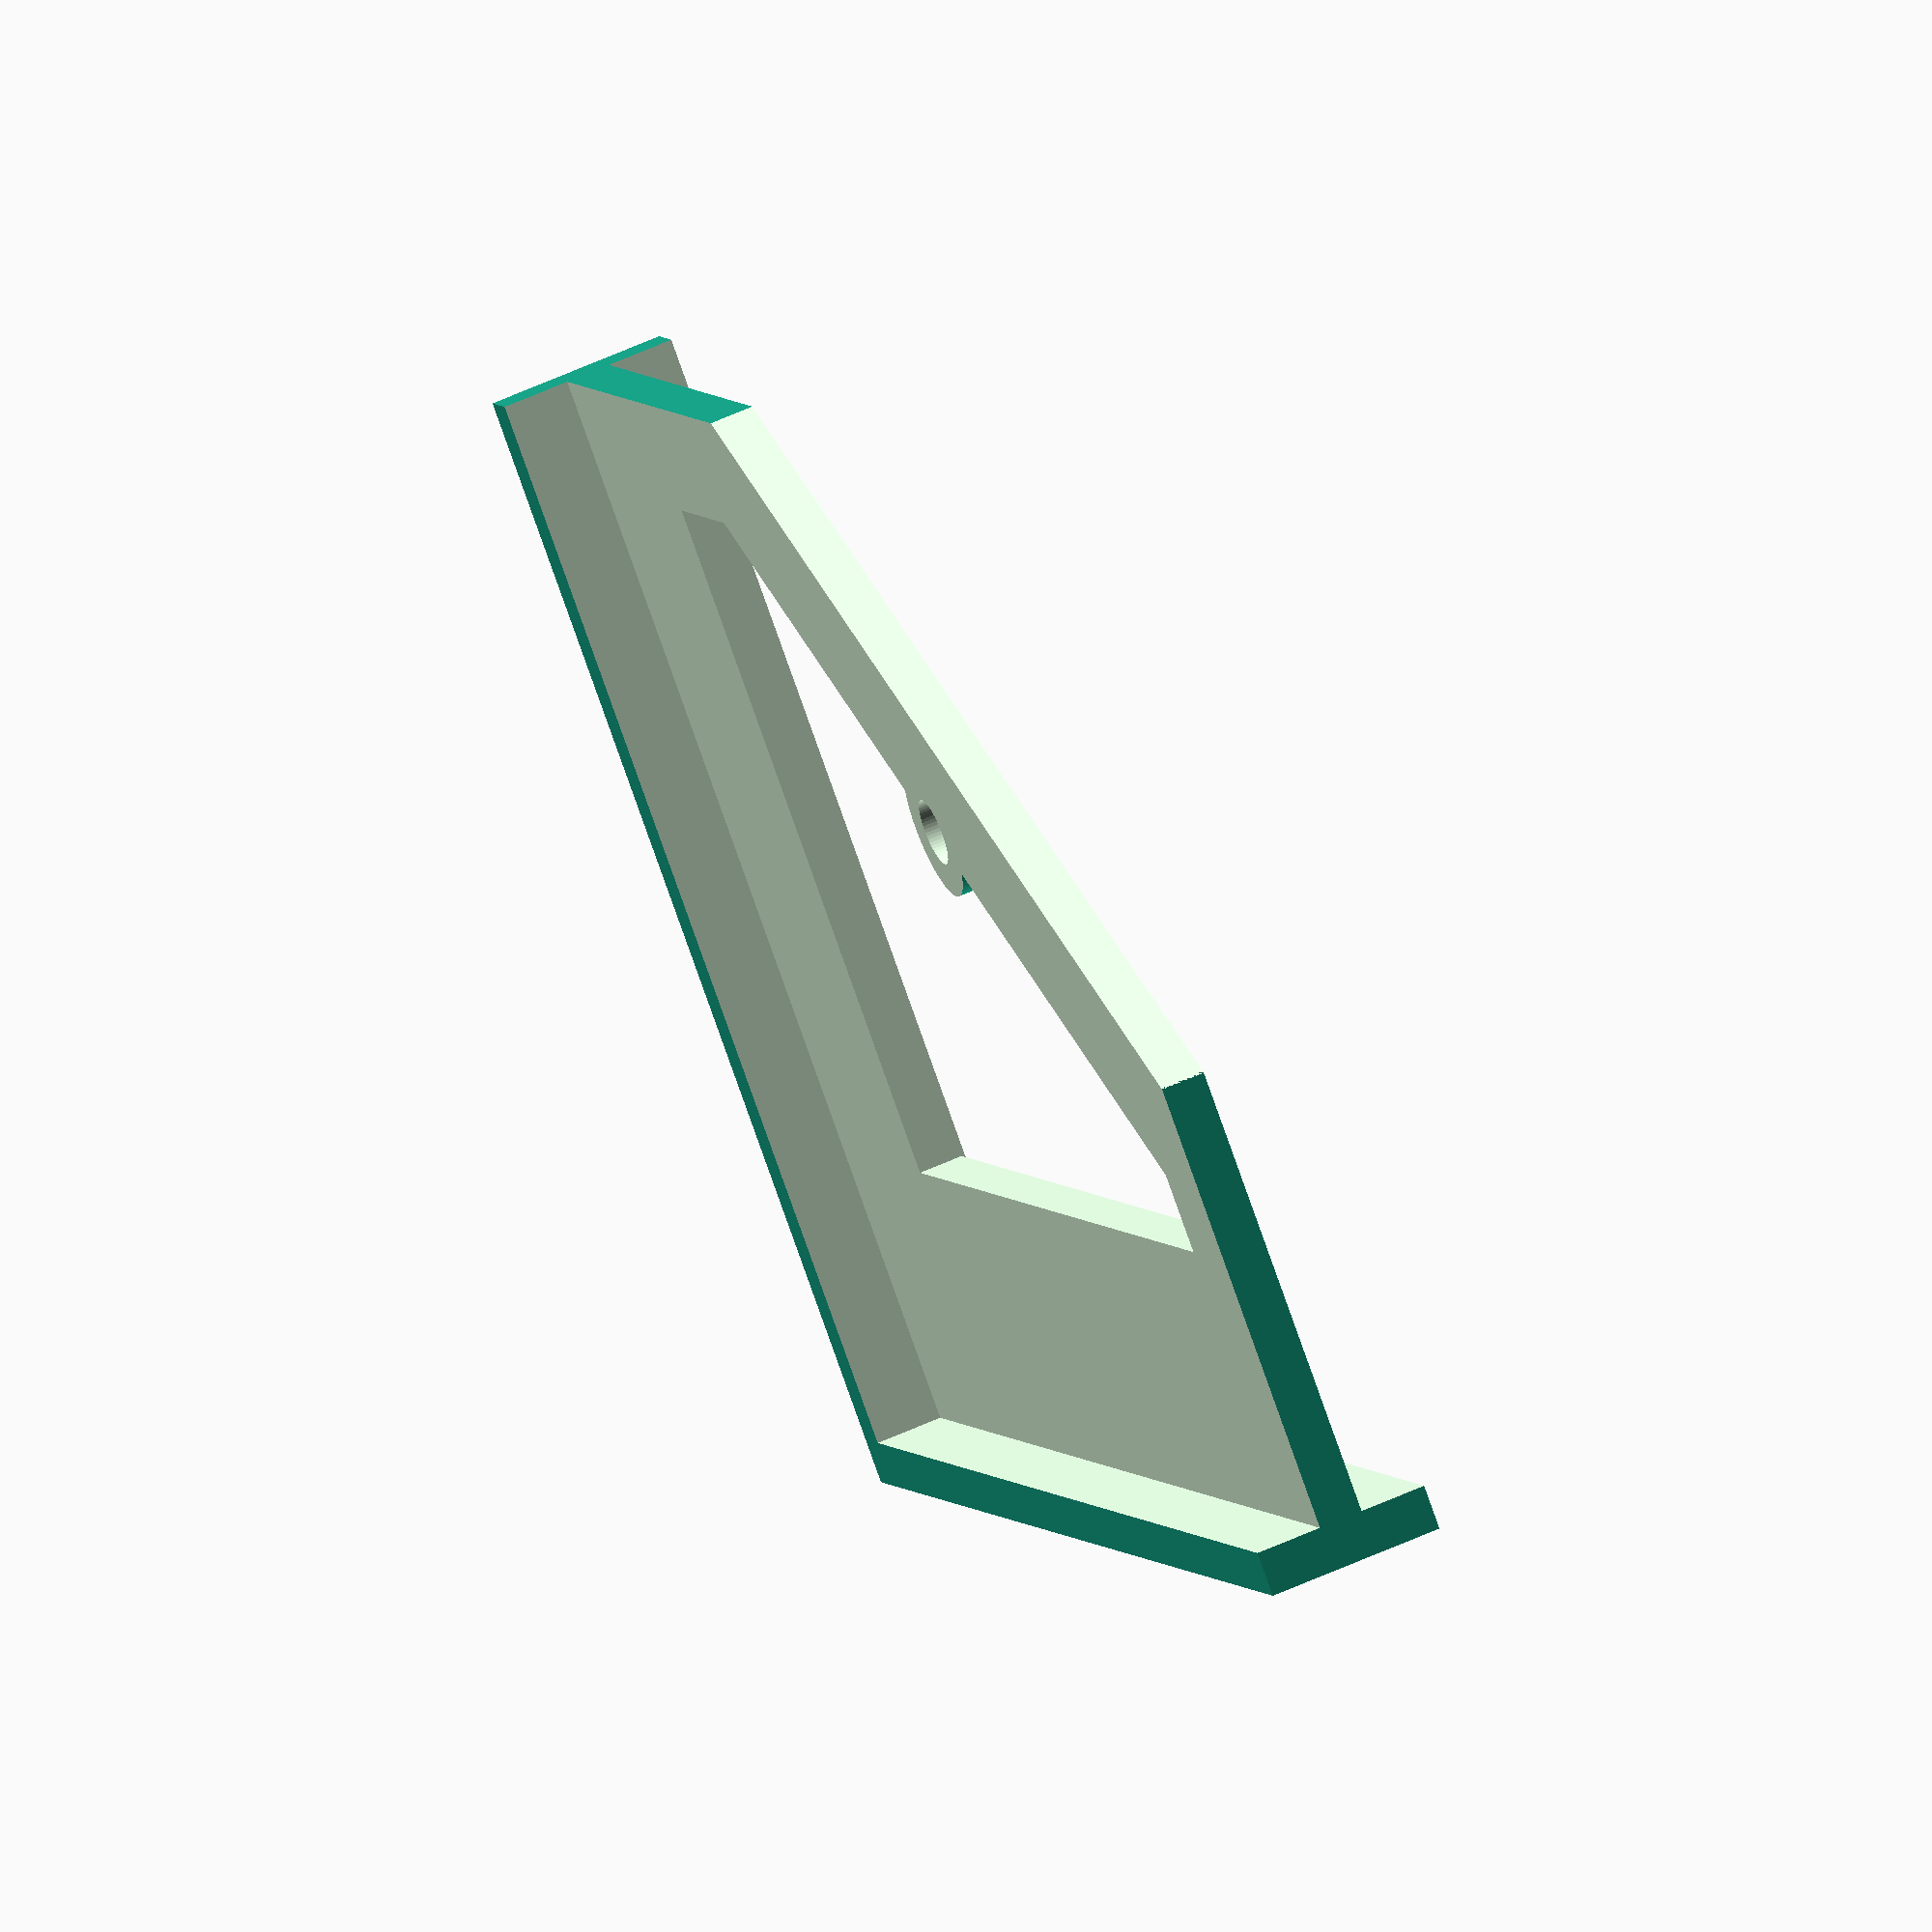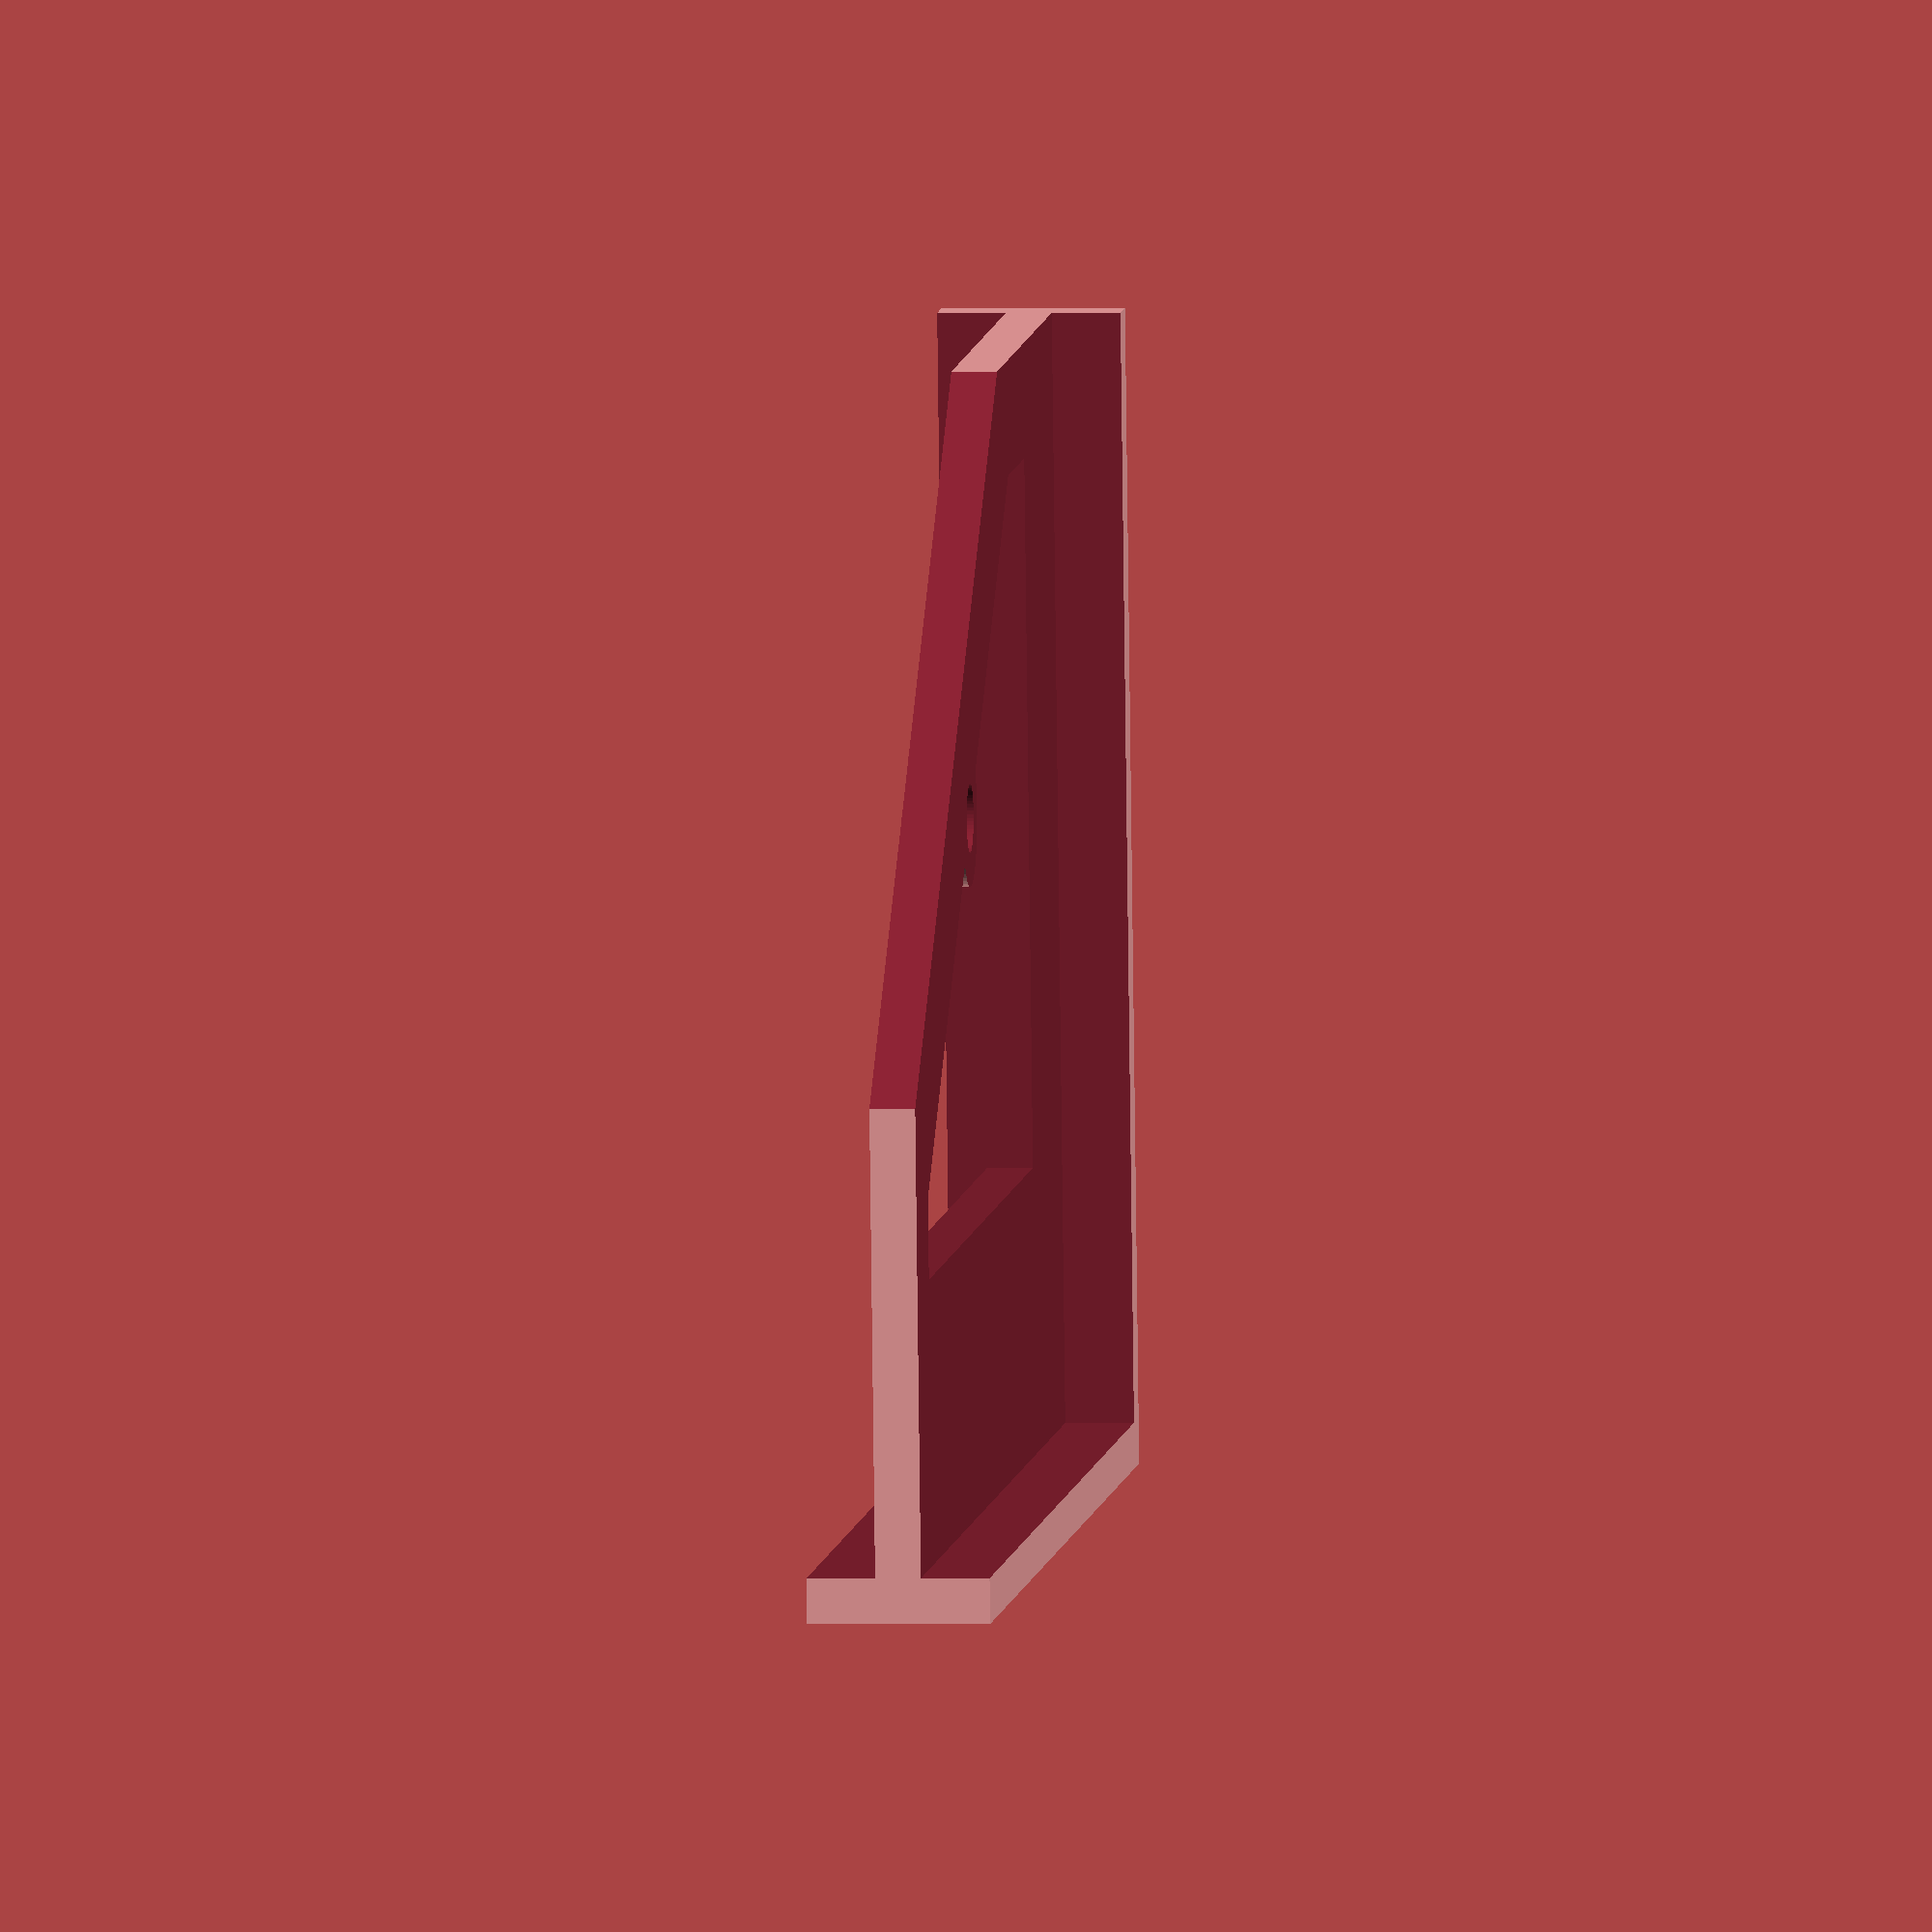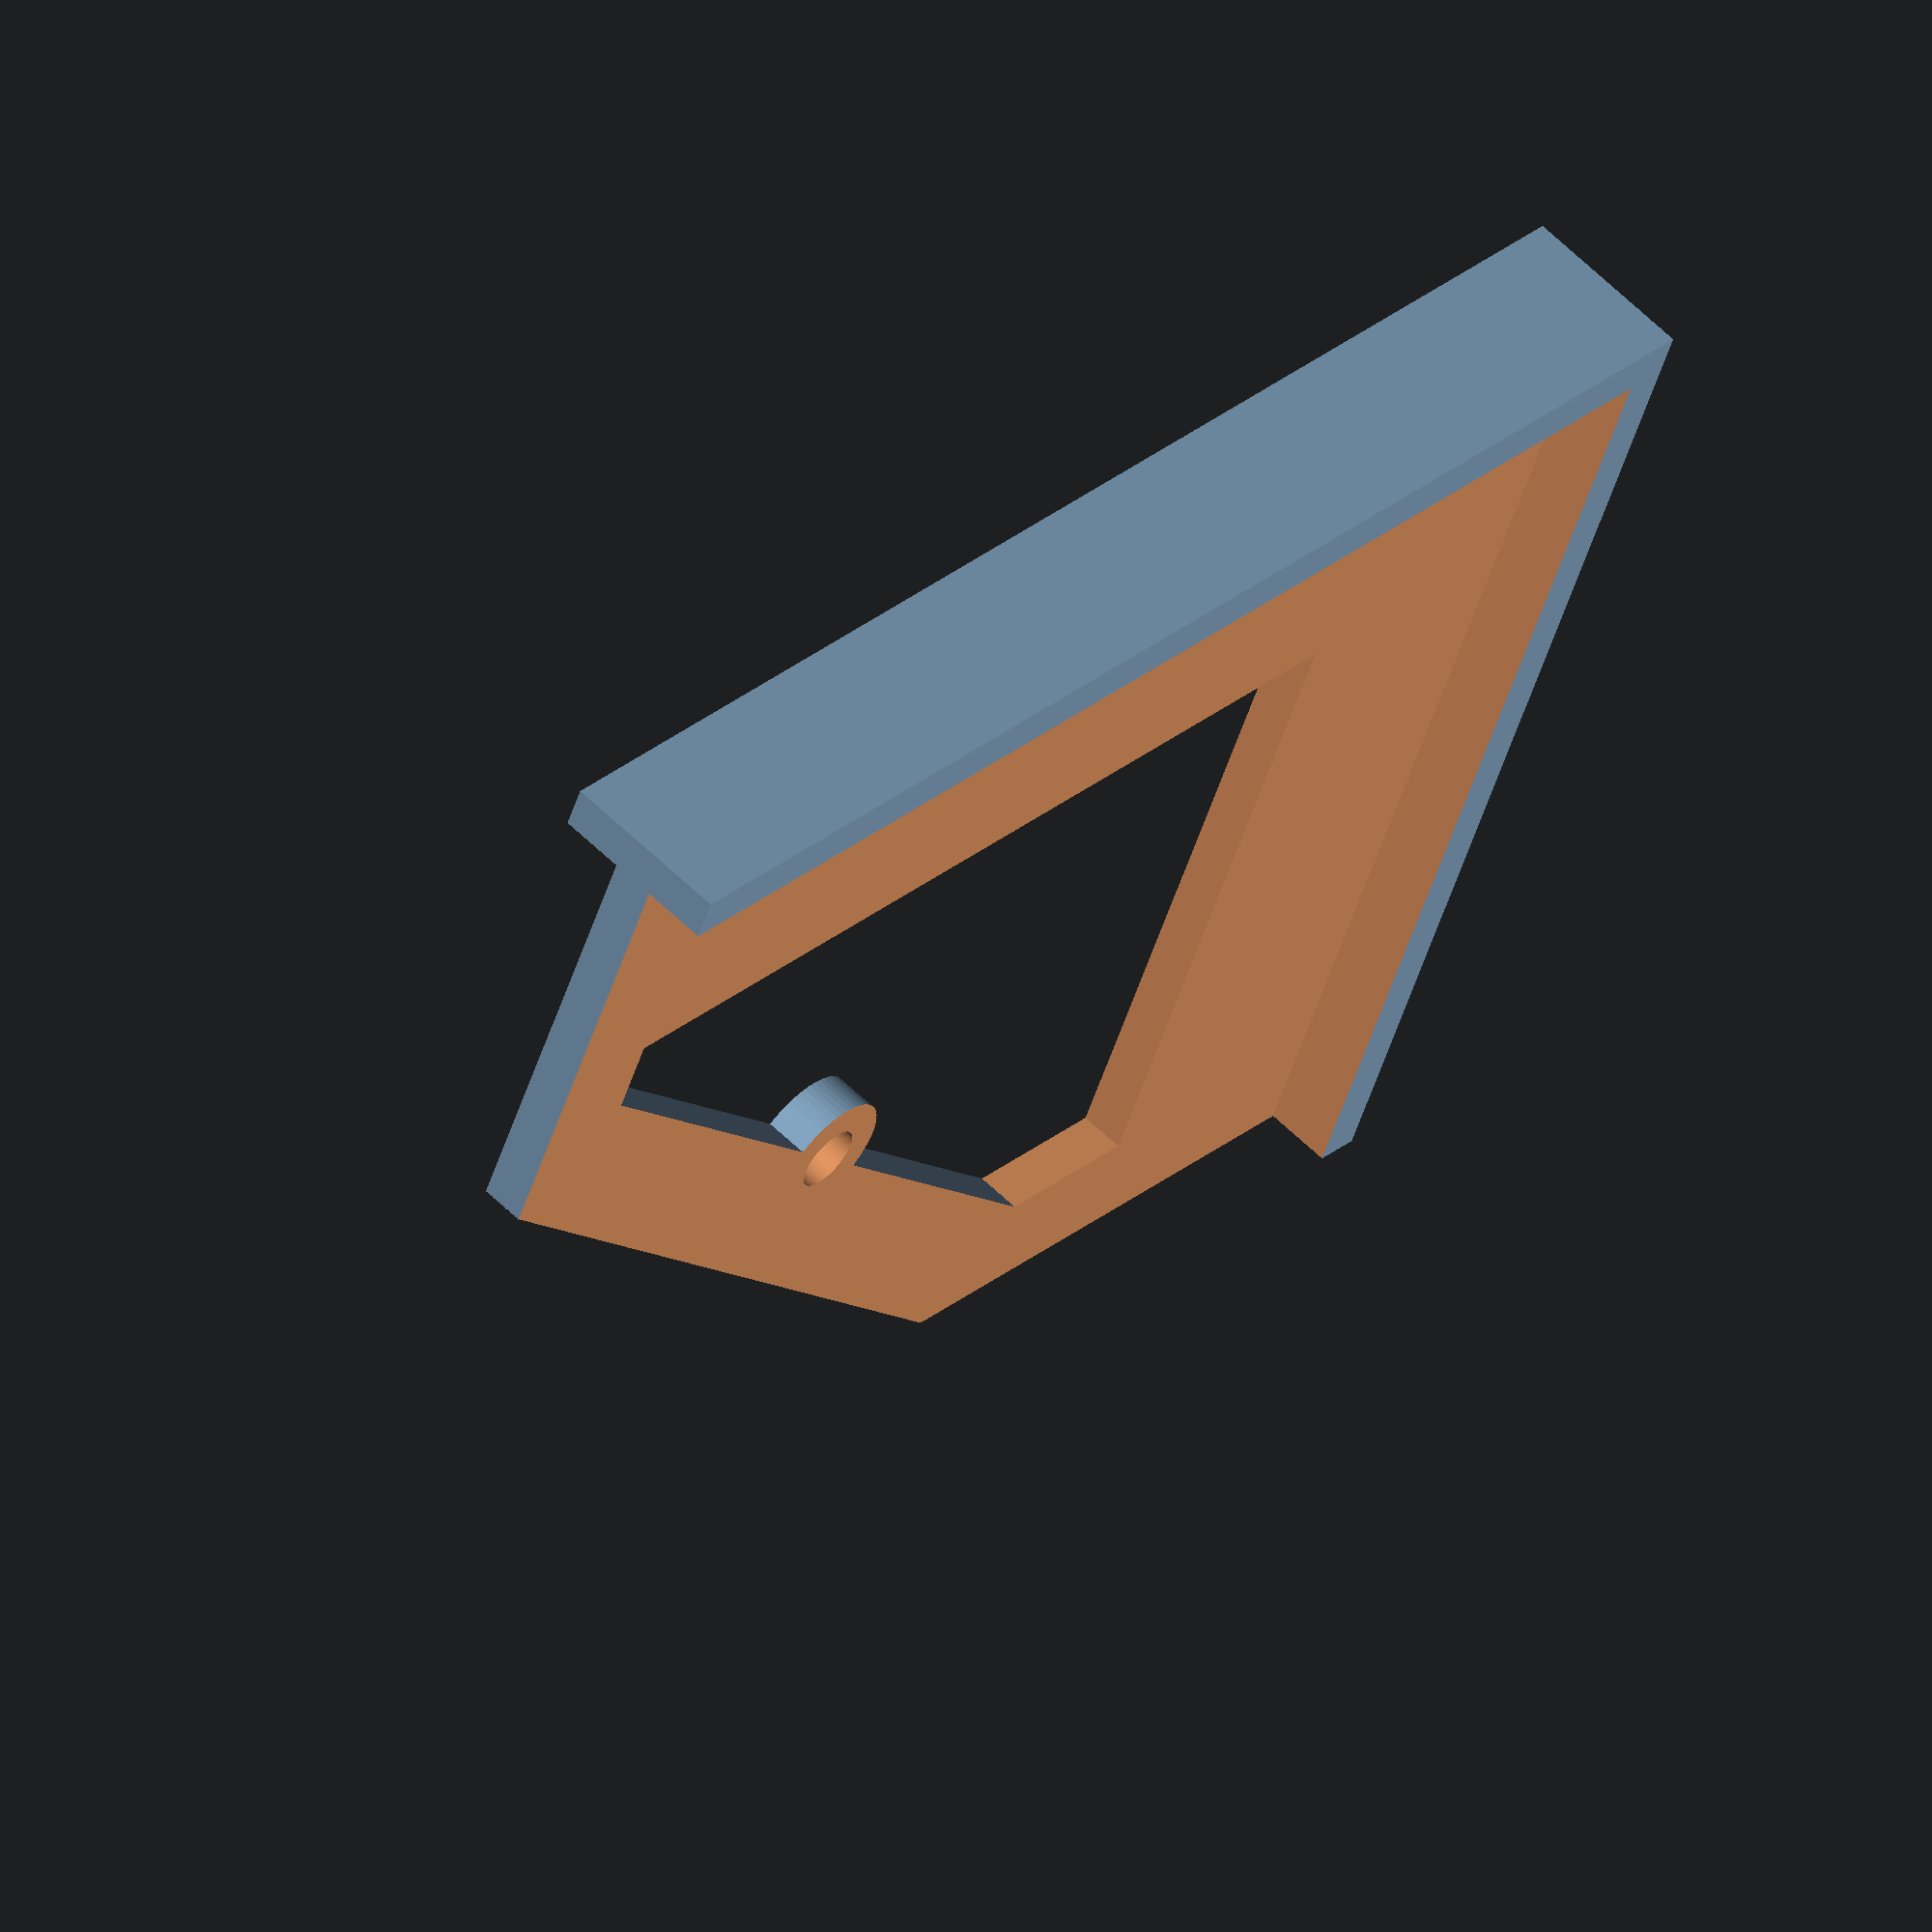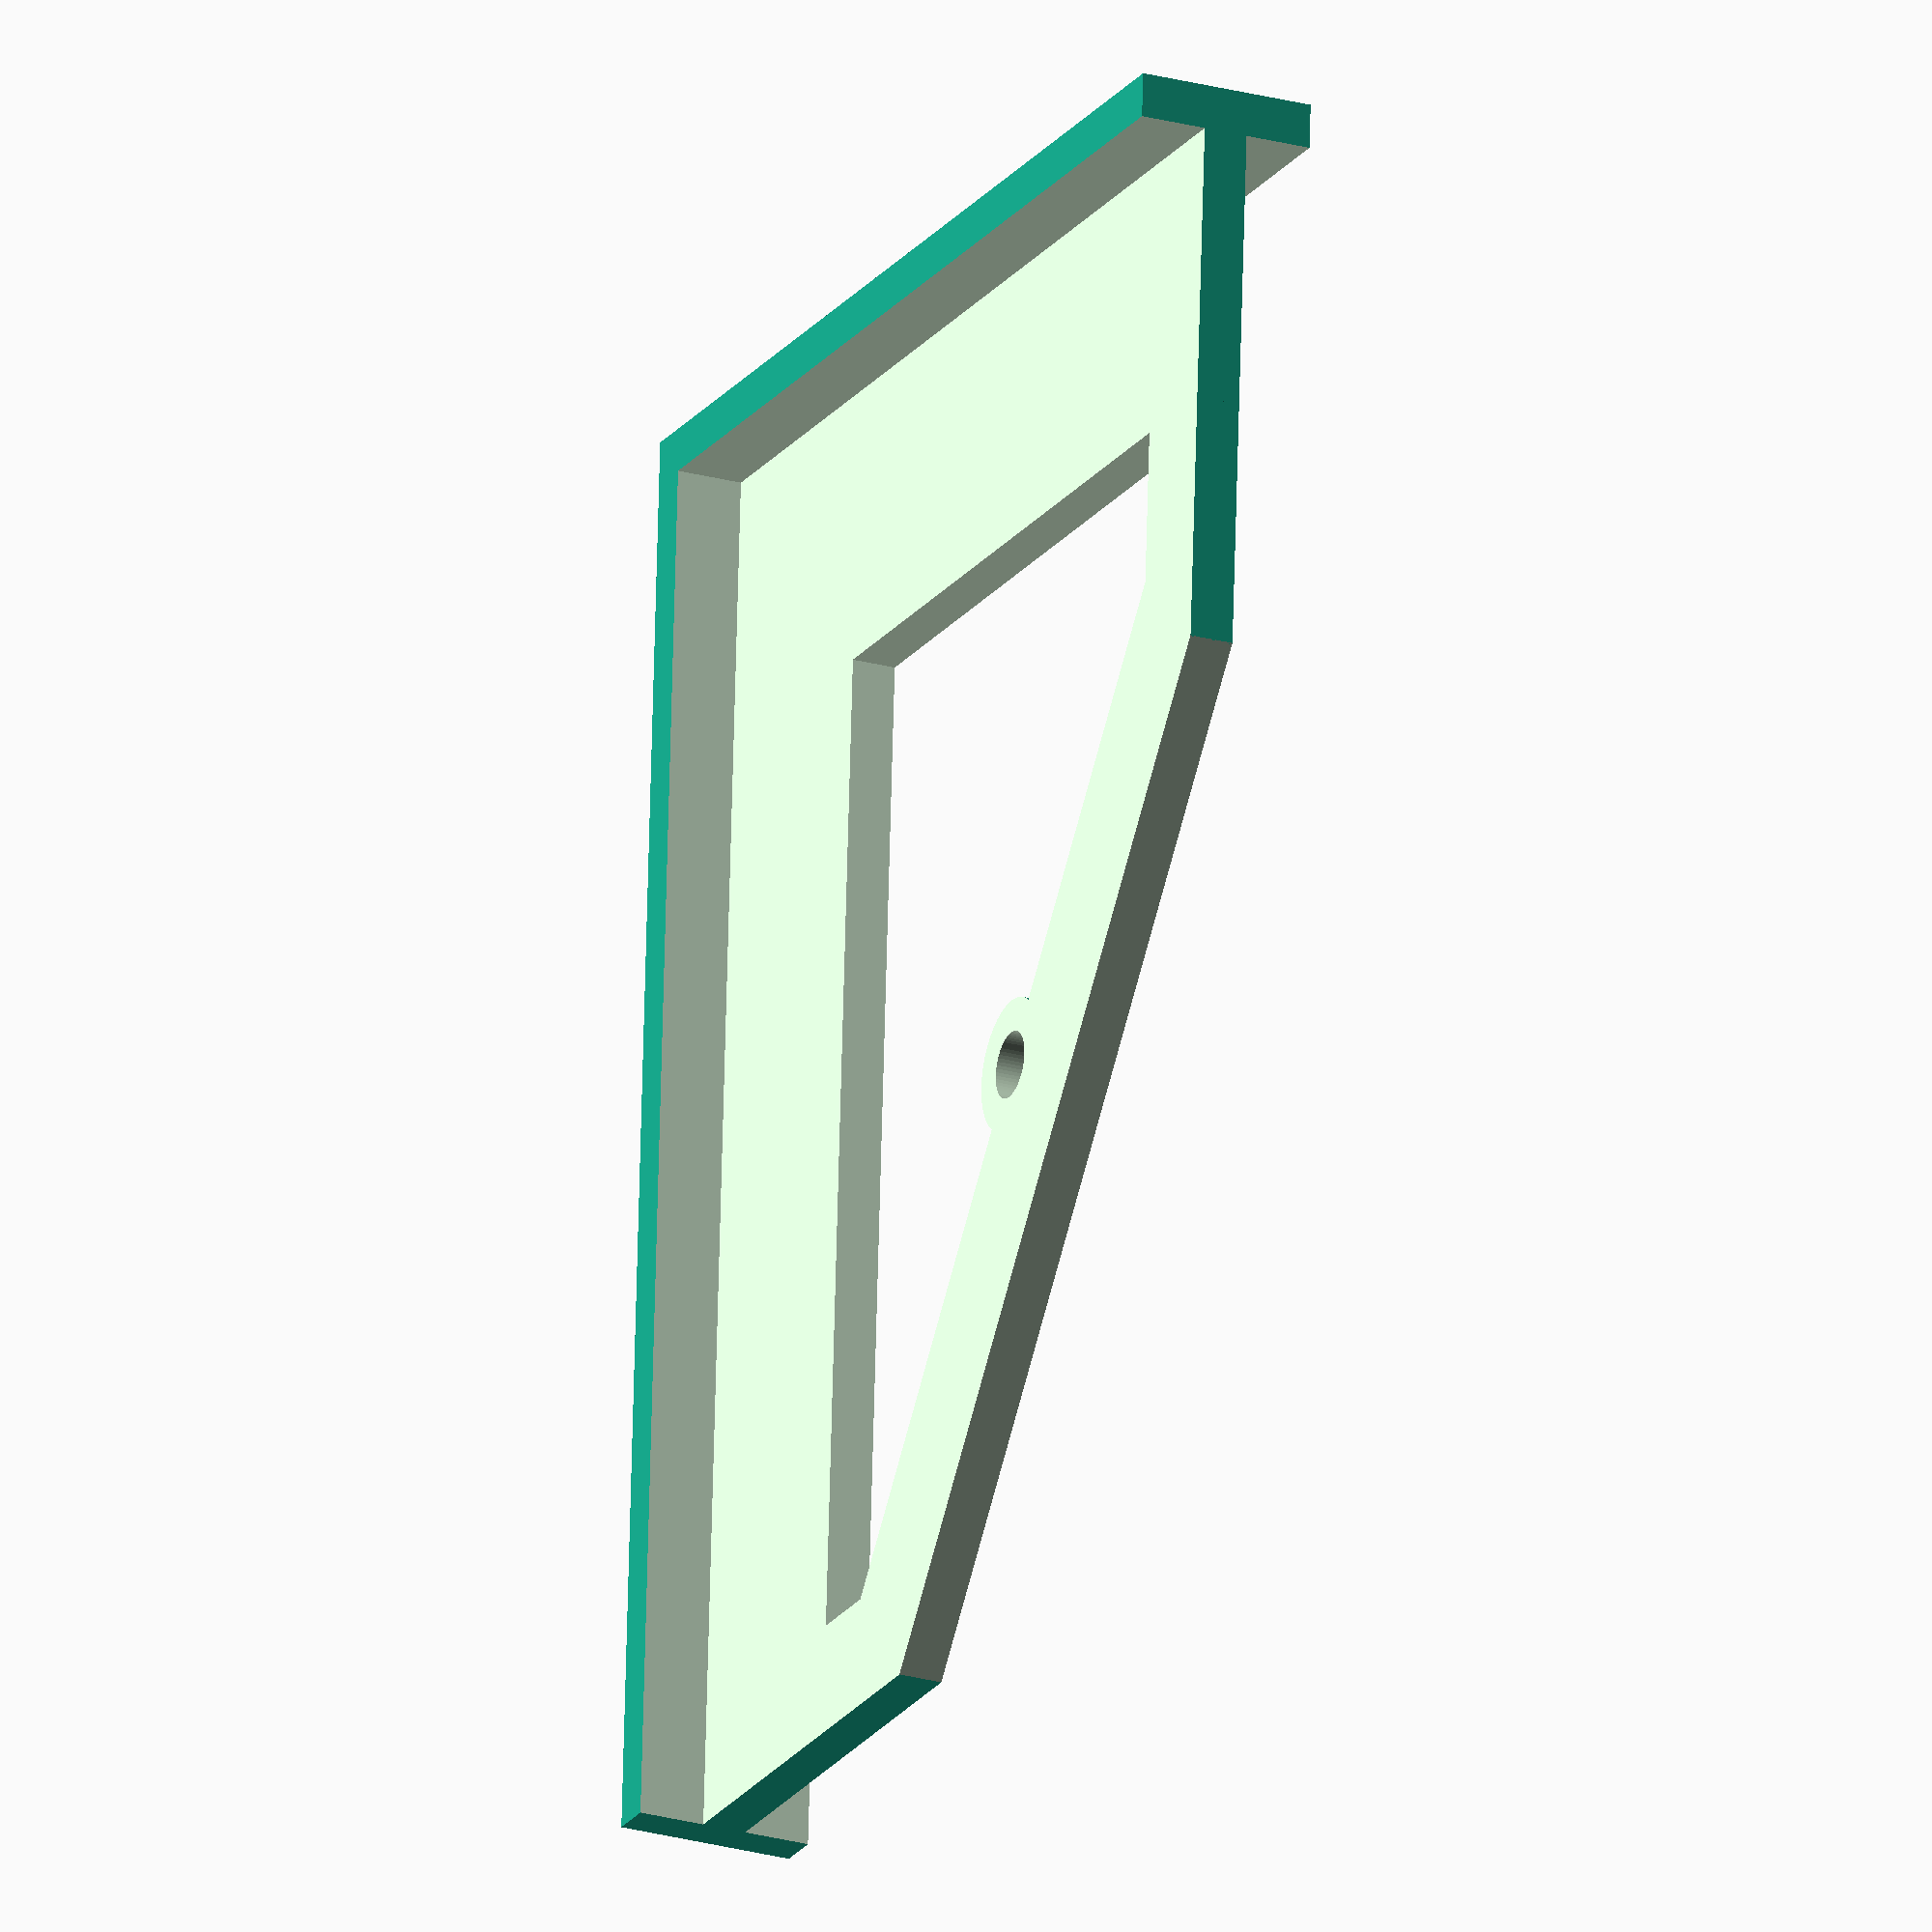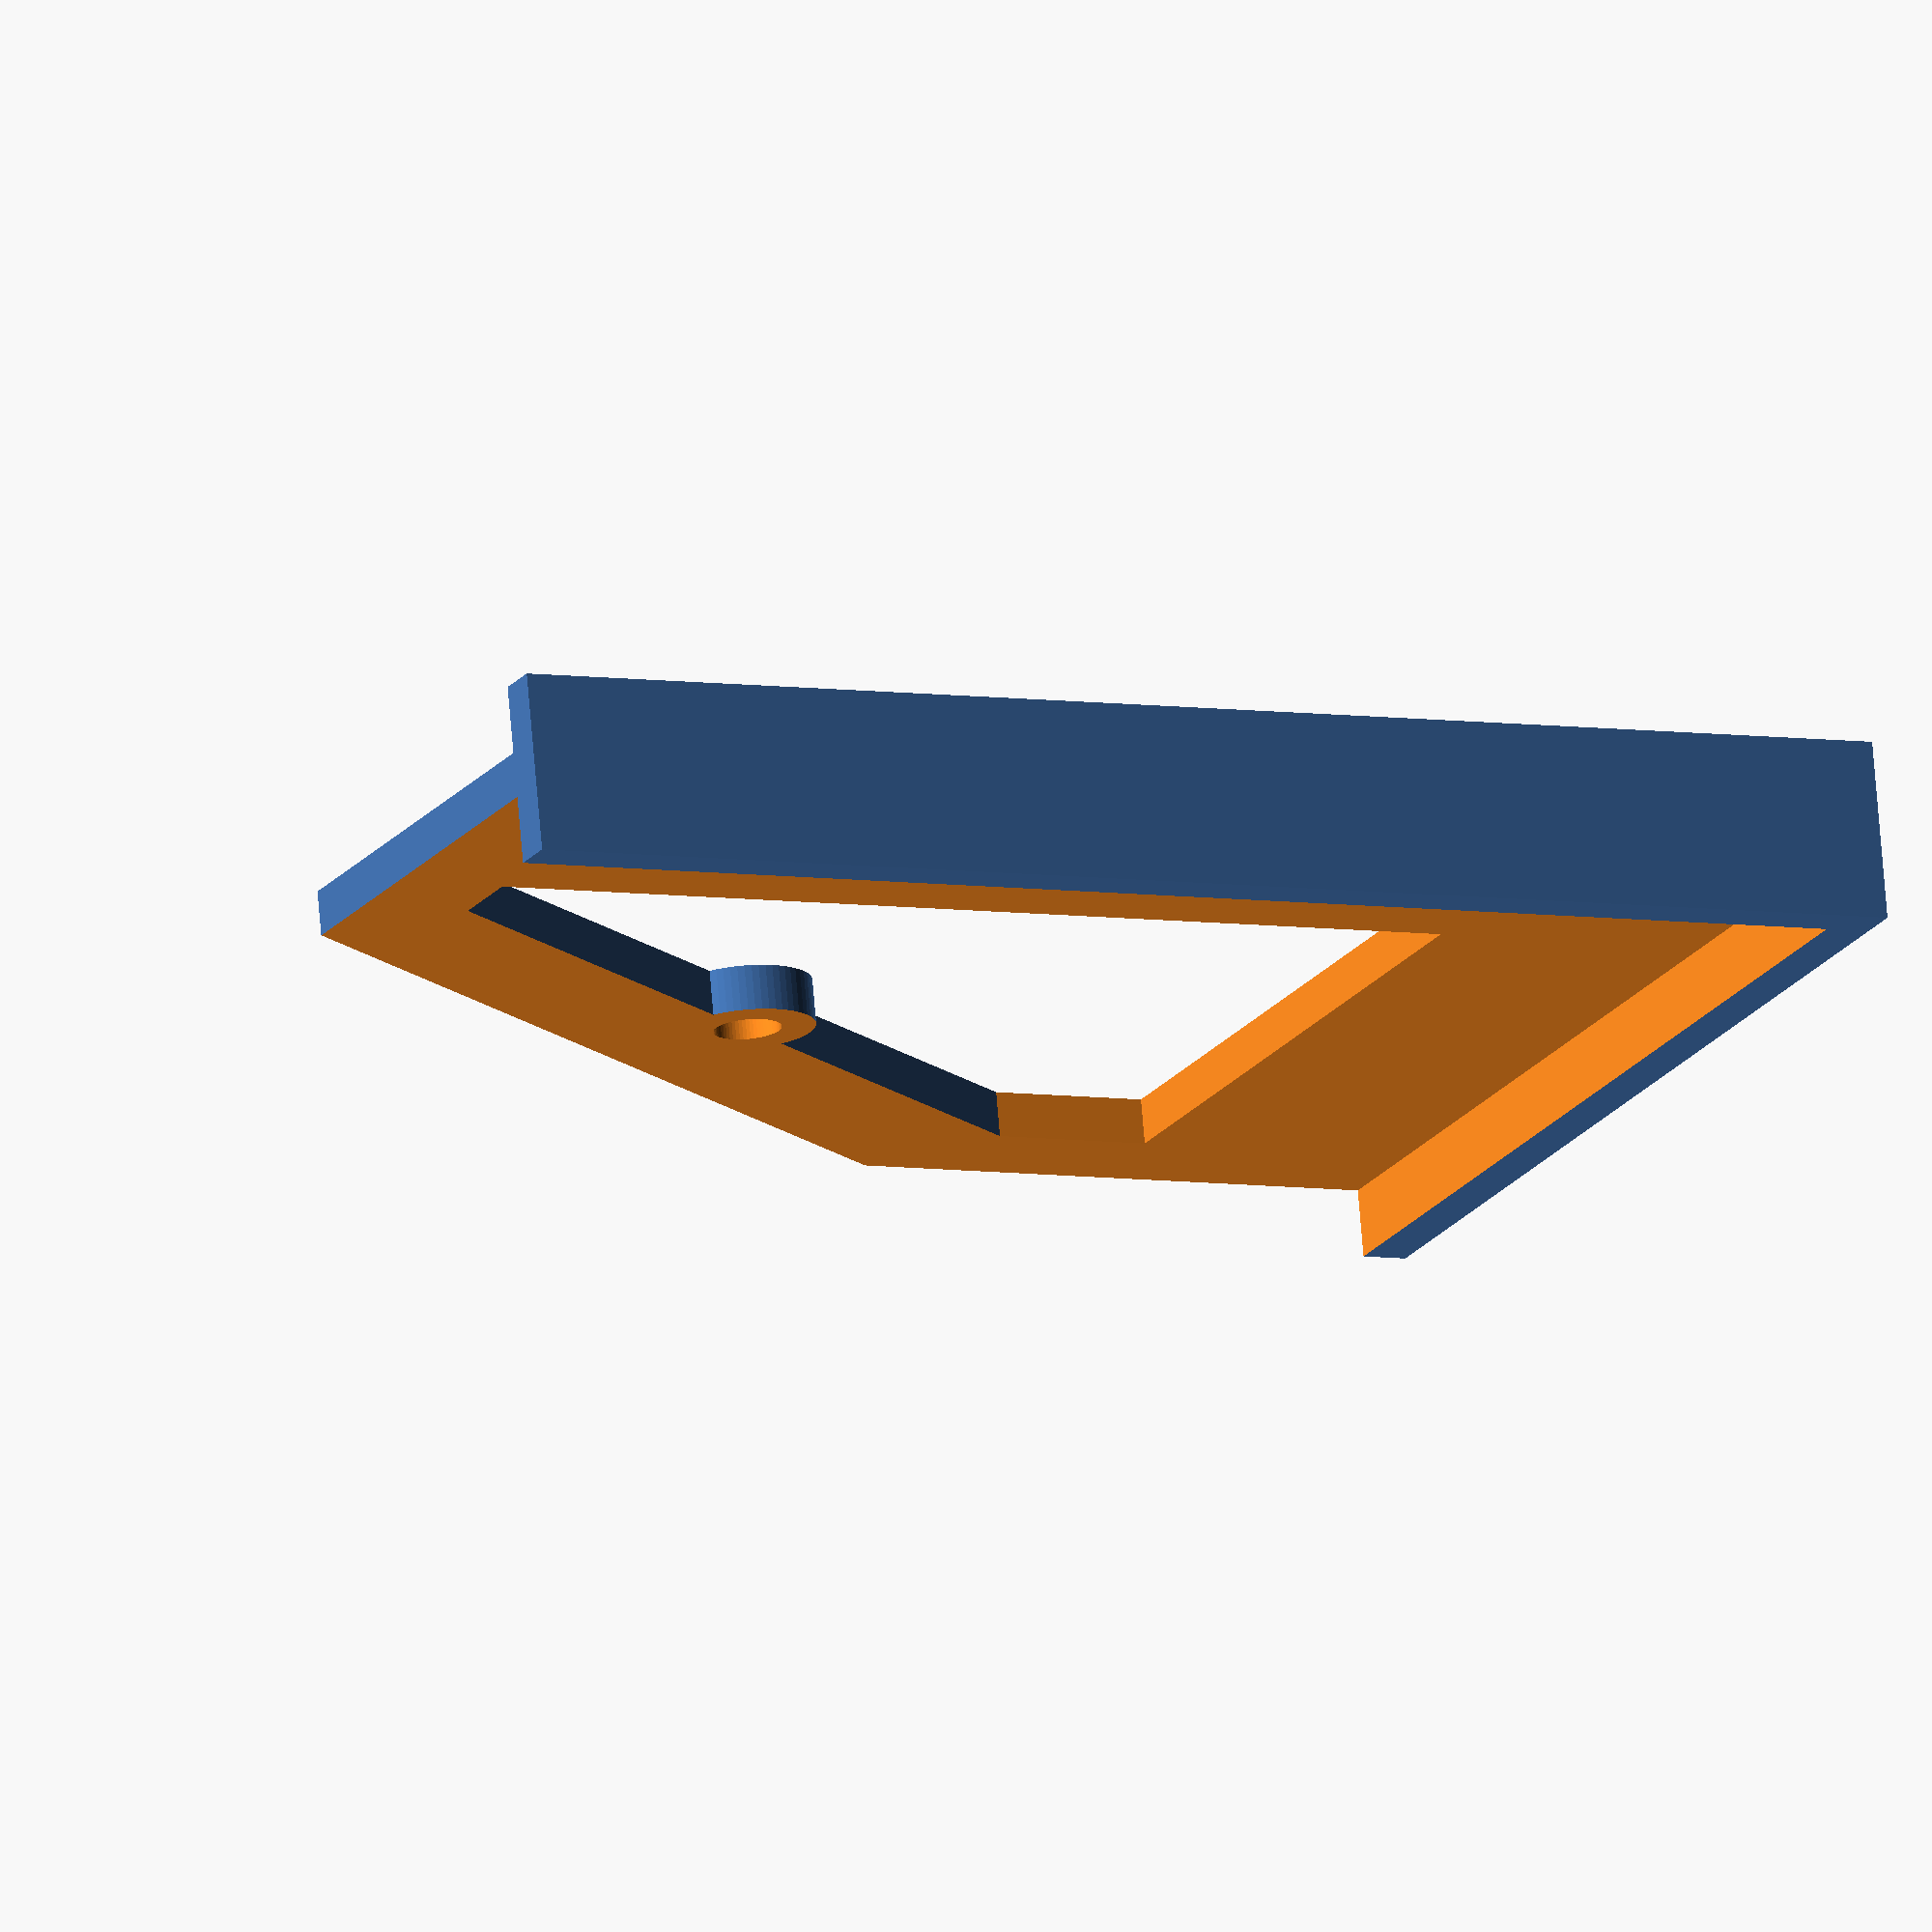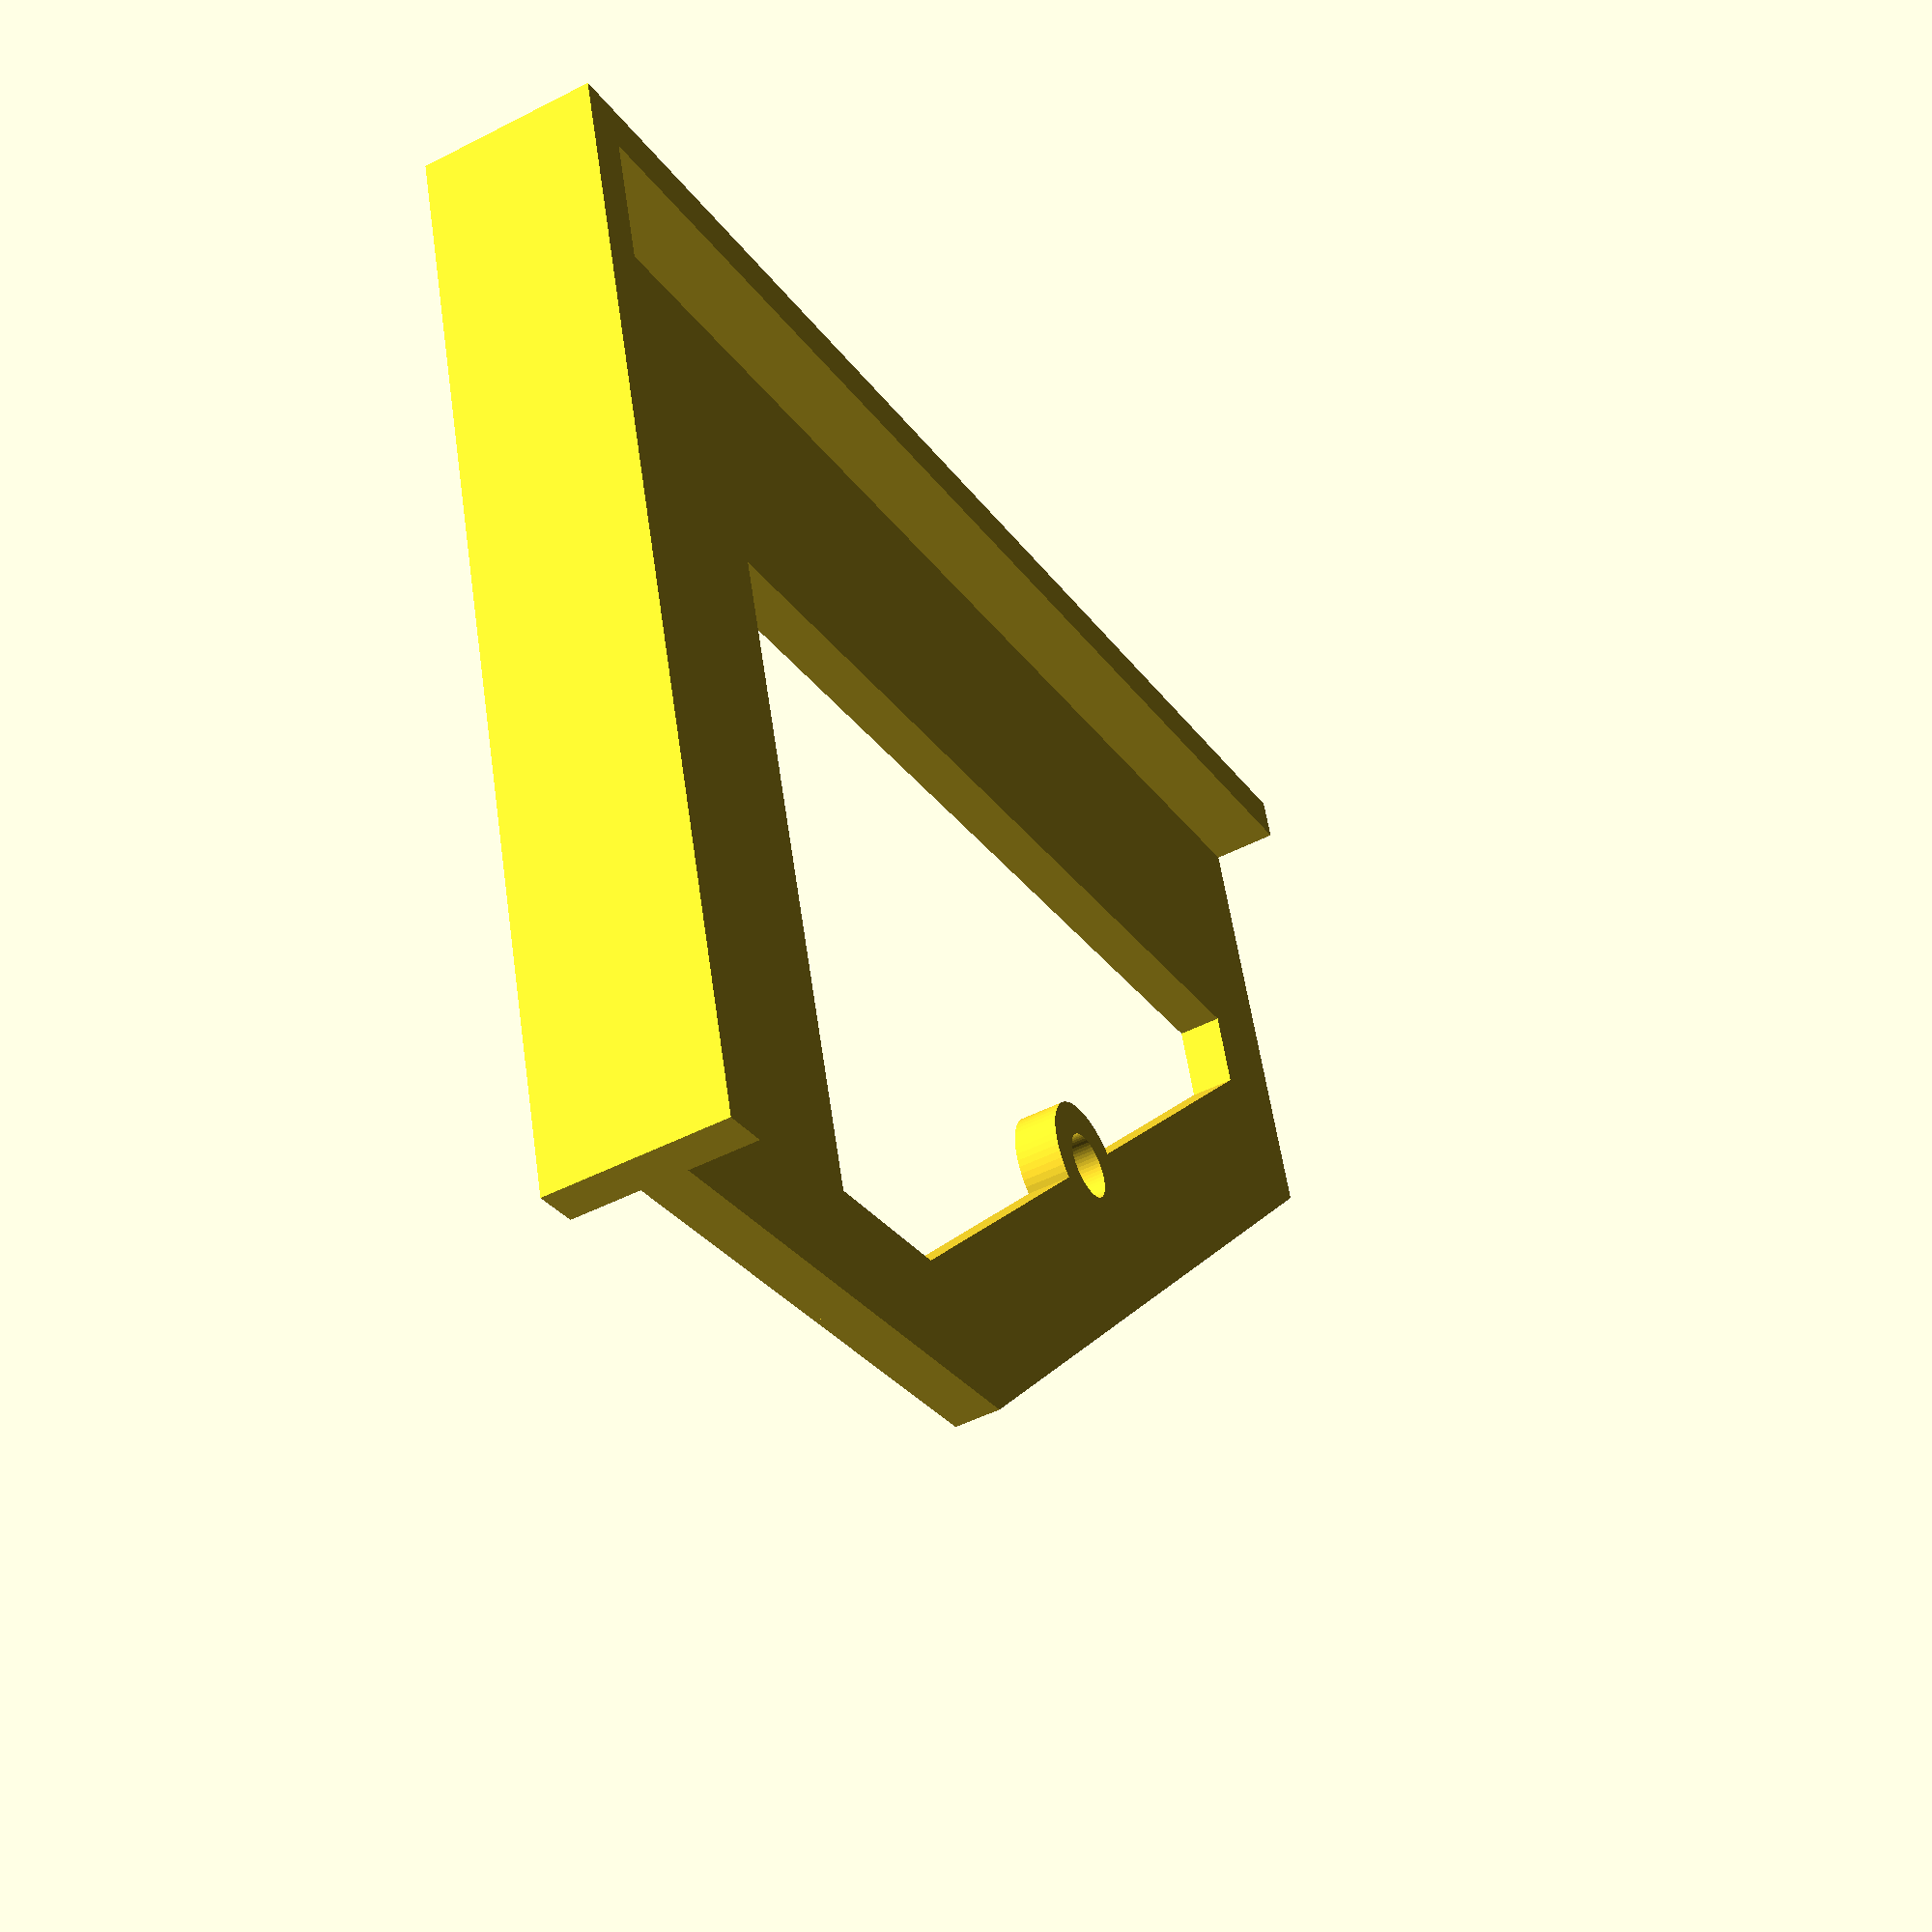
<openscad>
/*
 * Author:  Marcelo Costa Jr.
 * License: Creative Commons Attribution-ShareAlike 3.0 Unported License
 *          see http://creativecommons.org/licenses/by-sa/3.0/
 * URL:     http://www.thingiverse.com/thing:142382
 */

// MakerBot customizer settings:
// preview[view:south east, tilt:top diagonal]

/*
 * parameters
 */

/* [parameters] */
// spacing from edge of table on the X axes (mm)
	xEsp = 12.5; 
// spacing from edge of table on the Y axes (mm)
	yEsp = 12.5; 
// dimensions of leg on the X axes (mm)
	xLeg = 36;
// dimensions of leg on the Y axes (mm)	
	yLeg = 50;
// diameter of drilling hole (mm)
	hDia = 3;// [3:12]
	
/*[hidden]*/
	hRad = hDia/2;
// a little trigonometry
	alpha = atan2(yLeg,xLeg);
	dY = (hRad+5)/cos(alpha);
	dX = (hRad+5)/sin(alpha);

// quality of the circles
$fn=60;

// edge spacer
module spacer() {
	difference() {
		// full volume
		cube([xEsp+xLeg+2,yEsp+yLeg+2,8]);
		// subtration (leg)
		translate([5,5,-1])
			cube([xLeg-5,yLeg-5,10]);
	}
}

// transversal support of drill guide
module transversal() {
	difference (){
		translate([0,0,0])
			linear_extrude(height = 8, center = false, convexity = 10, twist = 0)
				polygon(points = [[0,0],[0,yLeg],[xLeg,0]]);
	}
}
// drill guide
module drill() {
	translate([xLeg/2,yLeg/2,0])
		cylinder(h=8, r=hDia);
}

//	cuts 
module cutUpDow(){
	// subtration (downer cut)
	translate([-1,-1,-1])
		cube([xEsp+xLeg+1,yEsp+yLeg+1,4]);
	// 2nd subtration (upper cut)
	translate([-1,-1,3+2])
		cube([xEsp+xLeg+1,yEsp+yLeg+1,4]); 

}
module cutSlant() {
	translate([0,0,0])
		linear_extrude(height = 10, center = false, convexity = 10, twist = 0)
			polygon(points = [[-1,-1],[0,yLeg-dY],[xLeg-dX,0]]);
}
module cutHole() {
	translate([xLeg/2,yLeg/2,-1])
		cylinder(h=10, r=hDia/2);
}

// The actual sequence of actions
translate([-(xLeg+xEsp)/2,-(yLeg+yEsp)/2,0])
	difference(){
		union(){
			spacer();
			transversal();
			drill();
		}
		cutHole();
		cutUpDow();
		cutSlant();
	}

</openscad>
<views>
elev=301.0 azim=141.7 roll=244.8 proj=o view=solid
elev=0.7 azim=83.1 roll=275.8 proj=o view=wireframe
elev=299.0 azim=246.9 roll=134.8 proj=o view=solid
elev=204.4 azim=176.4 roll=294.6 proj=o view=wireframe
elev=106.6 azim=65.4 roll=4.8 proj=o view=wireframe
elev=48.5 azim=253.3 roll=299.8 proj=p view=wireframe
</views>
